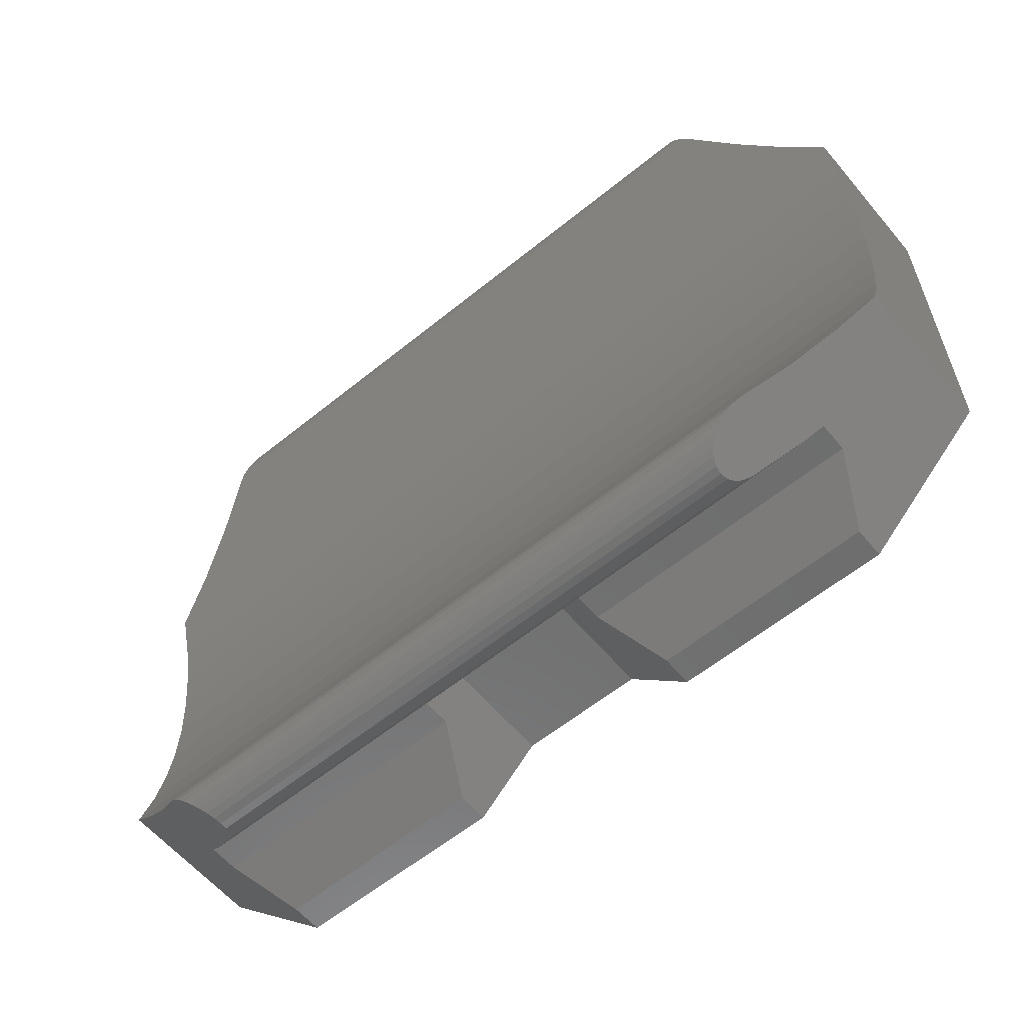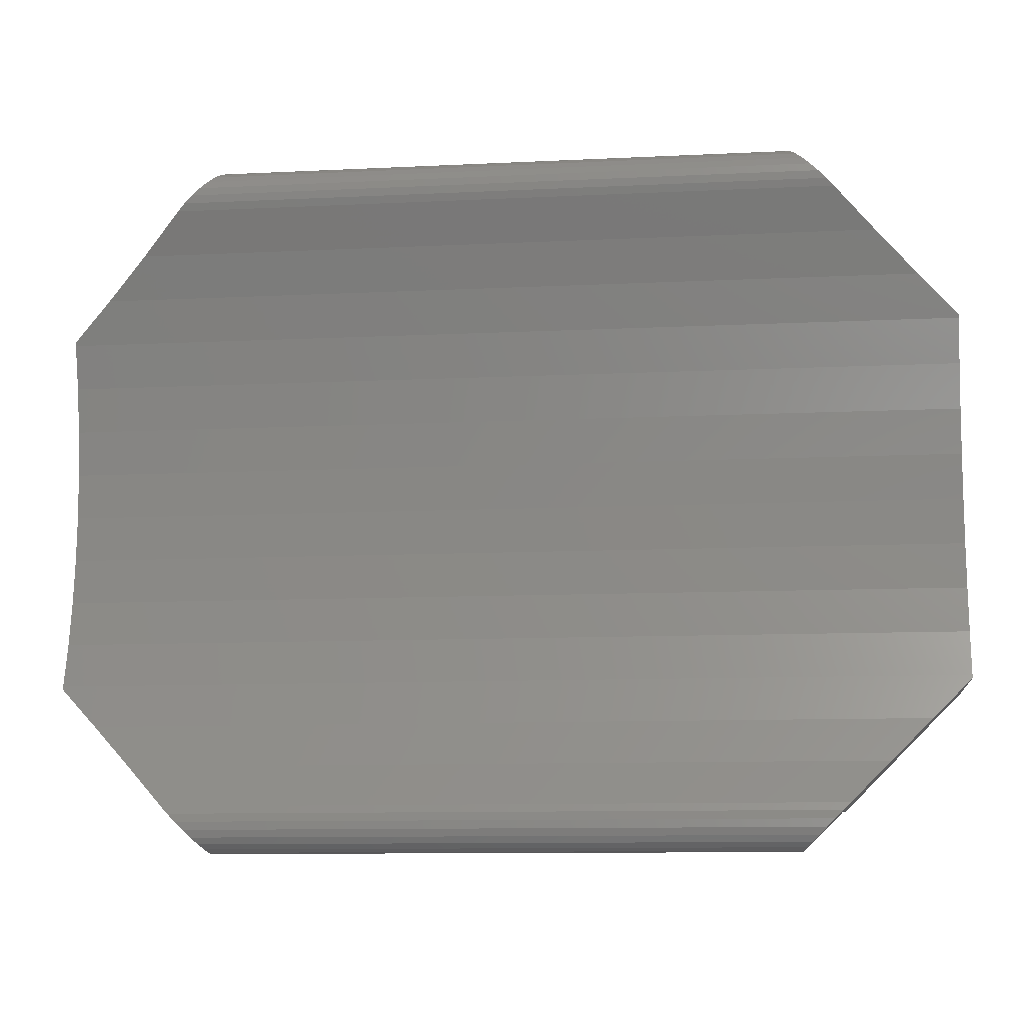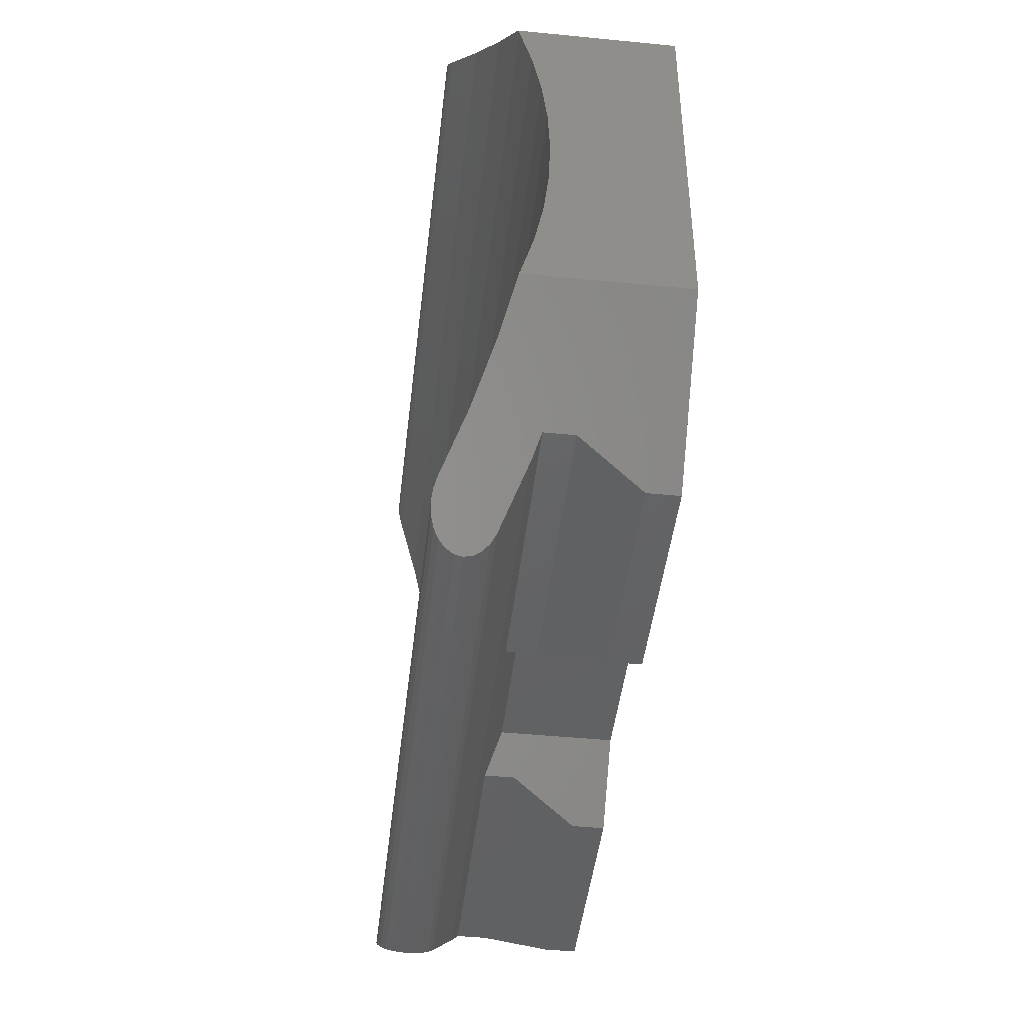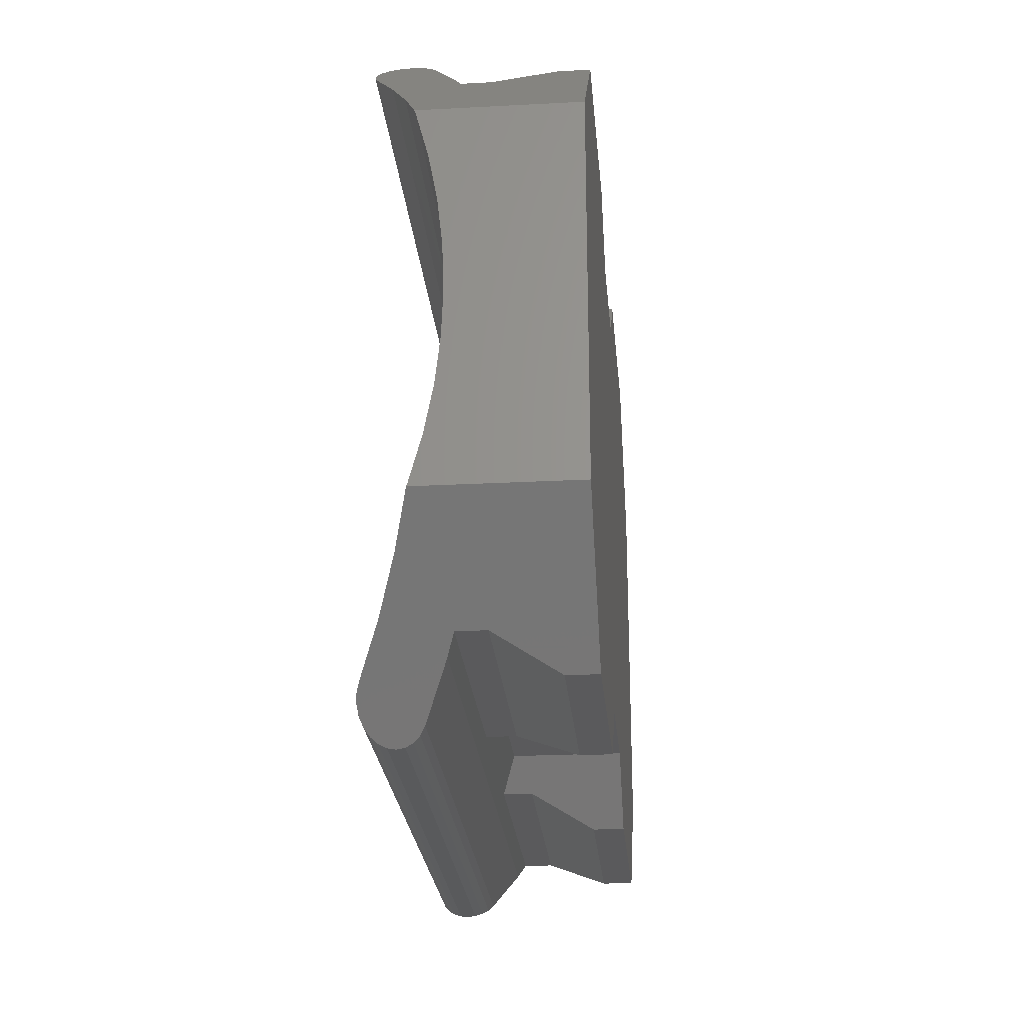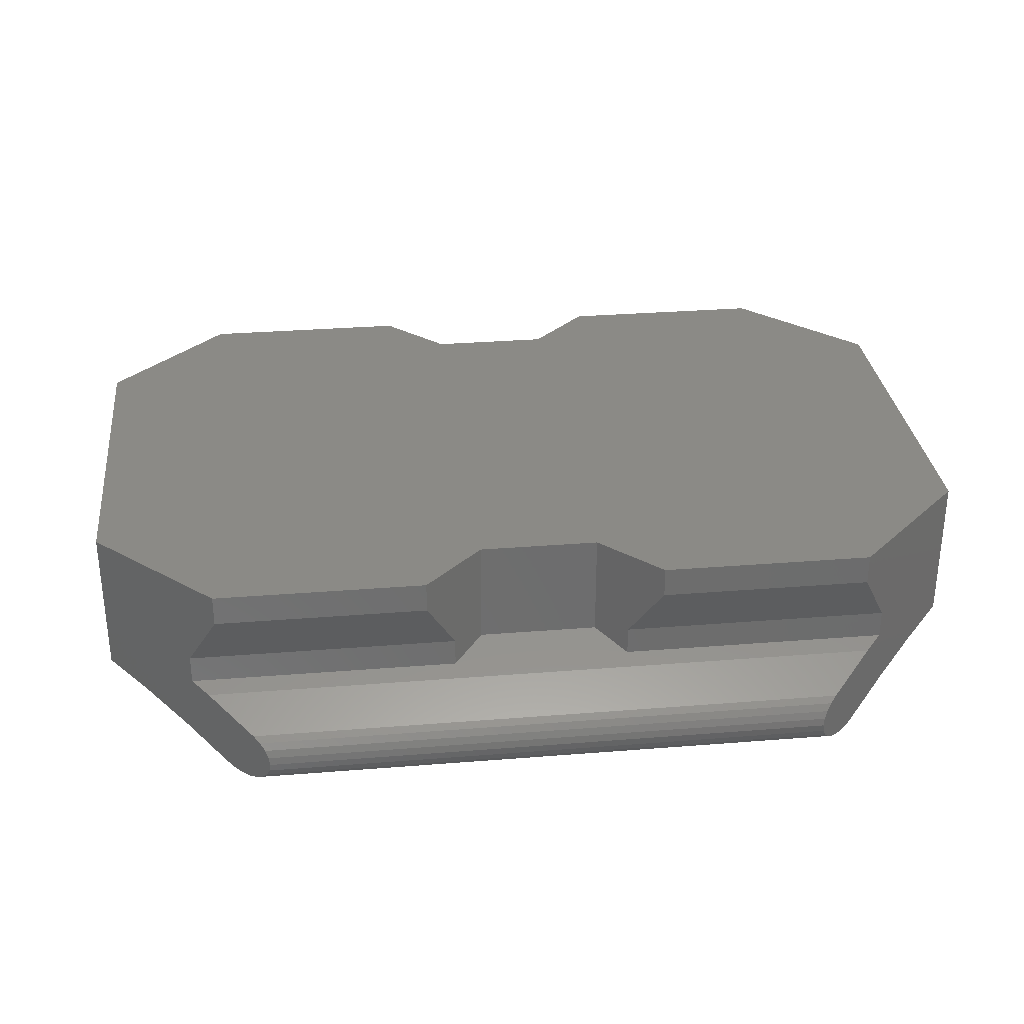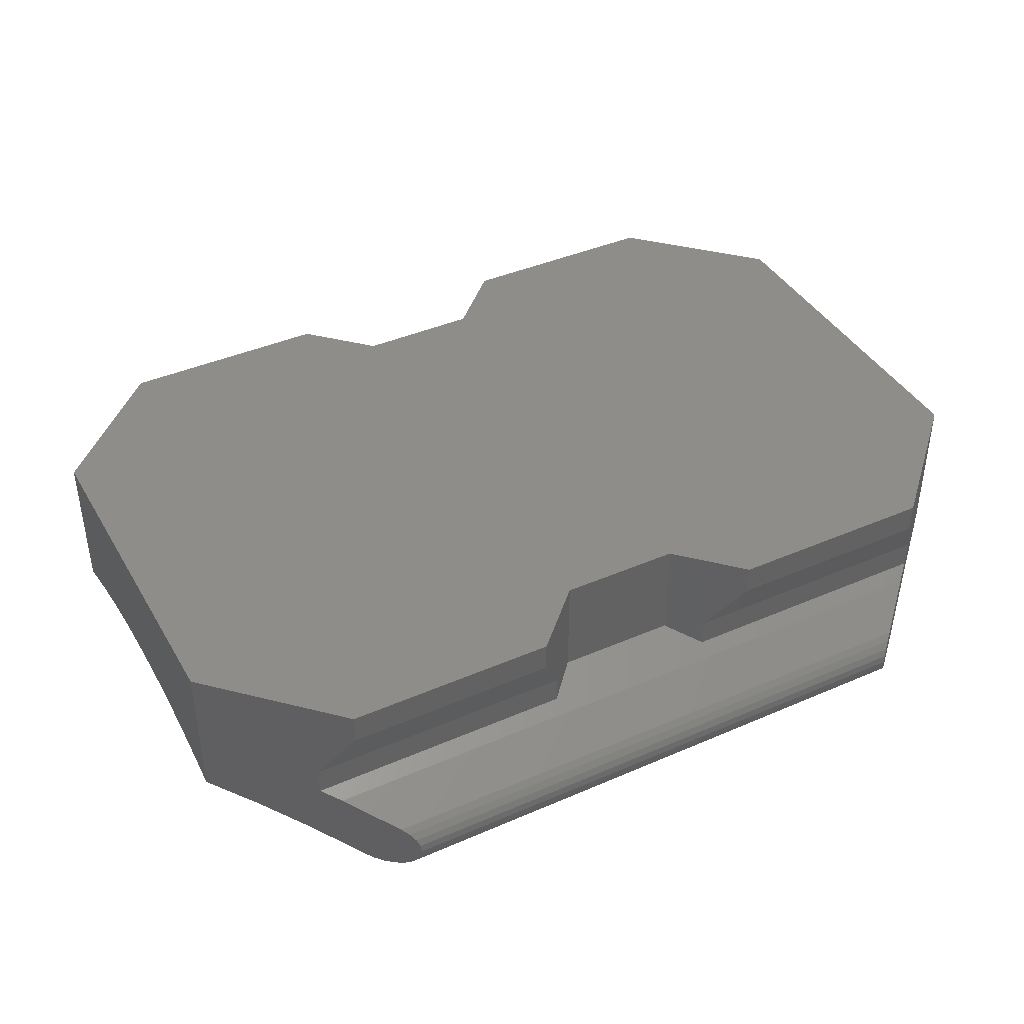
<metadata>
{"format":"stl","ext":"stl","renderer":"f3d","projection":"perspective","resolution":1024,"background":"white","views":[{"elev":-59.7,"azim":-140.2,"up":"+Y"},{"elev":-10.5,"azim":-173.0,"up":"+Y"},{"elev":-45.2,"azim":-96.5,"up":"+Y"},{"elev":-24.5,"azim":-85.0,"up":"+Y"},{"elev":30.9,"azim":-6.6,"up":"+Z"},{"elev":41.0,"azim":152.1,"up":"+Z"}]}
</metadata>
<code>
# stl→obj: 130 verts, 256 faces
v -94.5 -199.1 2.256
v -98 -199.1 1.756
v -94.5 -199.1 1.756
v -98 -199.1 2.256
v -102 -199.1 2.256
v -105.5 -199.1 1.756
v -102 -199.1 1.756
v -105.5 -199.1 2.256
v -98.5 -189.6 0.2854
v -94 -189.6 0.7557
v -94 -189.6 0.2854
v -98.5 -189.6 0.7557
v -94 -198.6 0.7557
v -98.5 -198.6 0.2854
v -94 -198.6 0.2854
v -98.5 -198.6 0.7557
v -105.5 -189.1 2.256
v -102 -189.1 1.756
v -105.5 -189.1 1.756
v -102 -189.1 2.256
v -106 -189.6 0.7557
v -101.5 -189.6 0.7557
v -98 -189.1 2.256
v -94.5 -189.1 1.756
v -98 -189.1 1.756
v -94.5 -189.1 2.256
v -101.5 -189.6 0.2854
v -105.7 -189.3 0.1664
v -106 -189.6 0.2854
v -94.27 -189.3 0.1664
v -101 -190.1 0.5035
v -99 -190.1 0.5035
v -101.5 -198.6 0.2854
v -106 -198.6 0.7557
v -106 -198.6 0.2854
v -101.5 -198.6 0.7557
v -107.5 -191.1 2.256
v -107.5 -197.1 2.256
v -101 -198.1 2.256
v -101 -190.1 2.256
v -99 -198.1 2.256
v -99 -190.1 2.256
v -92.5 -191.1 2.256
v -92.5 -197.1 2.256
v -105.7 -198.9 0.1664
v -94.27 -198.9 0.1664
v -101 -198.1 0.5035
v -99 -198.1 0.5035
v -92.5 -197.1 -0.1886
v -92.5 -197.1 -0.2069
v -92.5 -196.3 0.004998
v -92.5 -195.6 0.144
v -92.5 -194.9 0.2278
v -92.5 -194.1 0.2557
v -92.5 -193.4 0.2278
v -92.5 -192.6 0.144
v -92.5 -191.9 0.004998
v -92.5 -191.2 -0.1886
v -92.5 -191.1 -0.2069
v -95.23 -199.9 -0.7804
v -95.23 -199.9 -0.5216
v -95.25 -199.9 -0.651
v -95.18 -199.8 -0.901
v -95.18 -199.8 -0.401
v -95.1 -199.7 -1.005
v -95.1 -199.7 -0.2975
v -95 -199.6 -0.218
v -95 -199.6 -1.084
v -94.88 -199.5 -1.134
v -94.75 -199.4 -1.151
v -94.62 -199.2 -1.134
v -94.5 -199.1 -1.084
v -93.84 -198.5 -0.7346
v -93.15 -197.8 -0.4355
v -106.2 -198.5 -0.7346
v -106.8 -197.8 -0.4355
v -107.5 -197.1 -0.2069
v -104.8 -199.9 -0.5216
v -104.8 -199.9 -0.7804
v -104.7 -199.9 -0.651
v -104.8 -199.8 -0.401
v -104.8 -199.8 -0.901
v -104.9 -199.7 -0.2975
v -104.9 -199.7 -1.005
v -105 -199.6 -0.218
v -105 -199.6 -1.084
v -105.1 -199.5 -1.134
v -105.2 -199.4 -1.151
v -105.4 -199.2 -1.134
v -105.5 -199.1 -1.084
v -94.5 -189.1 -1.084
v -93.84 -189.8 -0.7346
v -95 -188.6 -0.218
v -94.62 -189 -1.134
v -94.75 -188.9 -1.151
v -94.88 -188.7 -1.134
v -95 -188.6 -1.084
v -95.1 -188.5 -1.005
v -95.1 -188.5 -0.2975
v -95.18 -188.4 -0.901
v -95.18 -188.4 -0.401
v -95.23 -188.4 -0.7804
v -95.23 -188.4 -0.5216
v -95.25 -188.4 -0.651
v -93.15 -190.5 -0.4355
v -105.2 -188.9 -1.151
v -105.4 -189 -1.134
v -107.5 -191.1 -0.2069
v -106.8 -190.5 -0.4355
v -106.2 -189.8 -0.7346
v -105.5 -189.1 -1.084
v -105 -188.6 -0.218
v -105.1 -188.7 -1.134
v -105 -188.6 -1.084
v -104.9 -188.5 -0.2975
v -104.9 -188.5 -1.005
v -104.8 -188.4 -0.401
v -104.8 -188.4 -0.901
v -104.8 -188.4 -0.7804
v -104.8 -188.4 -0.5216
v -104.7 -188.4 -0.651
v -107.5 -197.1 -0.1886
v -107.5 -196.3 0.004998
v -107.5 -195.6 0.144
v -107.5 -194.9 0.2278
v -107.5 -194.1 0.2557
v -107.5 -193.4 0.2278
v -107.5 -192.6 0.144
v -107.5 -191.9 0.004998
v -107.5 -191.2 -0.1886
f 1 2 3
f 2 1 4
f 5 6 7
f 6 5 8
f 9 10 11
f 10 9 12
f 13 14 15
f 14 13 16
f 13 2 16
f 2 13 3
f 17 18 19
f 18 17 20
f 21 18 22
f 18 21 19
f 23 24 25
f 24 23 26
f 27 28 29
f 28 27 30
f 30 27 9
f 9 27 31
f 9 31 32
f 30 9 11
f 33 34 35
f 34 33 36
f 8 37 38
f 37 8 17
f 17 8 5
f 17 5 20
f 20 5 39
f 20 39 40
f 40 39 41
f 40 41 42
f 42 41 4
f 42 4 23
f 23 4 1
f 23 1 26
f 26 1 43
f 43 1 44
f 7 34 36
f 34 7 6
f 21 27 29
f 27 21 22
f 25 10 12
f 10 25 24
f 45 33 35
f 33 45 46
f 33 46 14
f 33 14 47
f 47 14 48
f 14 46 15
f 49 44 50
f 44 49 43
f 43 49 51
f 43 51 52
f 43 52 53
f 43 53 54
f 43 54 55
f 43 55 56
f 43 56 57
f 43 57 58
f 43 58 59
f 60 61 62
f 61 60 63
f 61 63 64
f 64 63 65
f 64 65 66
f 66 65 67
f 67 65 68
f 67 68 69
f 67 69 46
f 46 69 70
f 46 70 71
f 46 71 72
f 46 72 73
f 46 73 15
f 15 73 13
f 13 1 3
f 1 13 44
f 44 13 73
f 44 73 74
f 44 74 50
f 38 6 8
f 6 38 34
f 34 38 35
f 35 38 75
f 75 38 76
f 76 38 77
f 78 79 80
f 79 78 81
f 79 81 82
f 82 81 83
f 82 83 84
f 84 83 85
f 84 85 86
f 86 85 45
f 86 45 87
f 87 45 88
f 88 45 89
f 89 45 90
f 90 45 75
f 75 45 35
f 27 40 31
f 40 27 22
f 40 22 20
f 20 22 18
f 91 11 92
f 11 91 30
f 30 91 93
f 93 91 94
f 93 94 95
f 93 95 96
f 93 96 97
f 93 97 98
f 93 98 99
f 99 98 100
f 99 100 101
f 101 100 102
f 101 102 103
f 103 102 104
f 105 43 59
f 43 105 26
f 26 105 10
f 10 105 92
f 10 92 11
f 26 10 24
f 41 2 4
f 2 41 16
f 16 41 14
f 14 41 48
f 47 36 33
f 36 5 7
f 5 36 39
f 39 36 47
f 106 94 107
f 94 106 95
f 41 47 48
f 47 41 39
f 32 12 9
f 12 32 42
f 12 42 25
f 25 42 23
f 17 108 37
f 108 17 109
f 109 17 21
f 109 21 110
f 21 17 19
f 110 29 111
f 29 110 21
f 111 29 28
f 111 28 112
f 111 112 107
f 107 112 106
f 106 112 113
f 113 112 114
f 114 112 115
f 114 115 116
f 116 115 117
f 116 117 118
f 118 117 119
f 119 117 120
f 119 120 121
f 37 77 38
f 77 37 122
f 122 37 123
f 123 37 124
f 124 37 125
f 125 37 126
f 126 37 127
f 127 37 128
f 128 37 129
f 129 37 130
f 130 37 108
f 54 125 126
f 125 54 53
f 107 91 111
f 91 107 94
f 114 96 113
f 96 114 97
f 113 95 106
f 95 113 96
f 51 122 123
f 122 51 49
f 53 124 125
f 124 53 52
f 63 84 65
f 84 63 82
f 58 129 130
f 129 58 57
f 115 101 117
f 101 115 99
f 61 81 78
f 81 61 64
f 121 102 119
f 102 121 104
f 111 92 110
f 92 111 91
f 62 79 60
f 79 62 80
f 85 46 45
f 46 85 67
f 30 112 28
f 112 30 93
f 62 78 80
f 78 62 61
f 121 103 104
f 103 121 120
f 83 67 85
f 67 83 66
f 40 32 31
f 32 40 42
f 52 123 124
f 123 52 51
f 119 100 118
f 100 119 102
f 55 126 127
f 126 55 54
f 70 87 88
f 87 70 69
f 74 75 76
f 75 74 73
f 72 89 90
f 89 72 71
f 56 127 128
f 127 56 55
f 120 101 103
f 101 120 117
f 71 88 89
f 88 71 70
f 69 86 87
f 86 69 68
f 49 77 122
f 77 49 76
f 76 49 74
f 74 49 50
f 60 82 63
f 82 60 79
f 93 115 112
f 115 93 99
f 110 105 109
f 105 110 92
f 66 81 64
f 81 66 83
f 116 97 114
f 97 116 98
f 109 130 108
f 130 109 58
f 58 109 105
f 58 105 59
f 118 98 116
f 98 118 100
f 68 84 86
f 84 68 65
f 57 128 129
f 128 57 56
f 73 90 75
f 90 73 72

</code>
